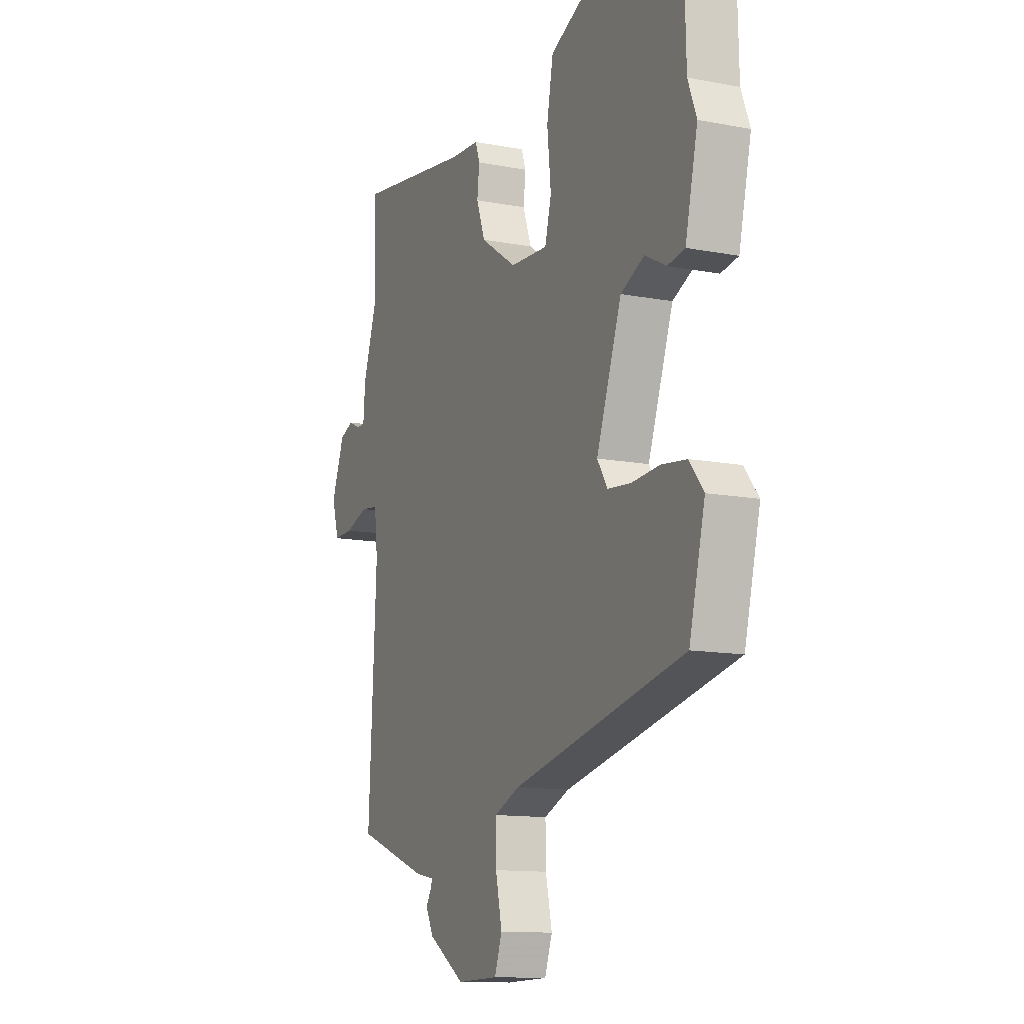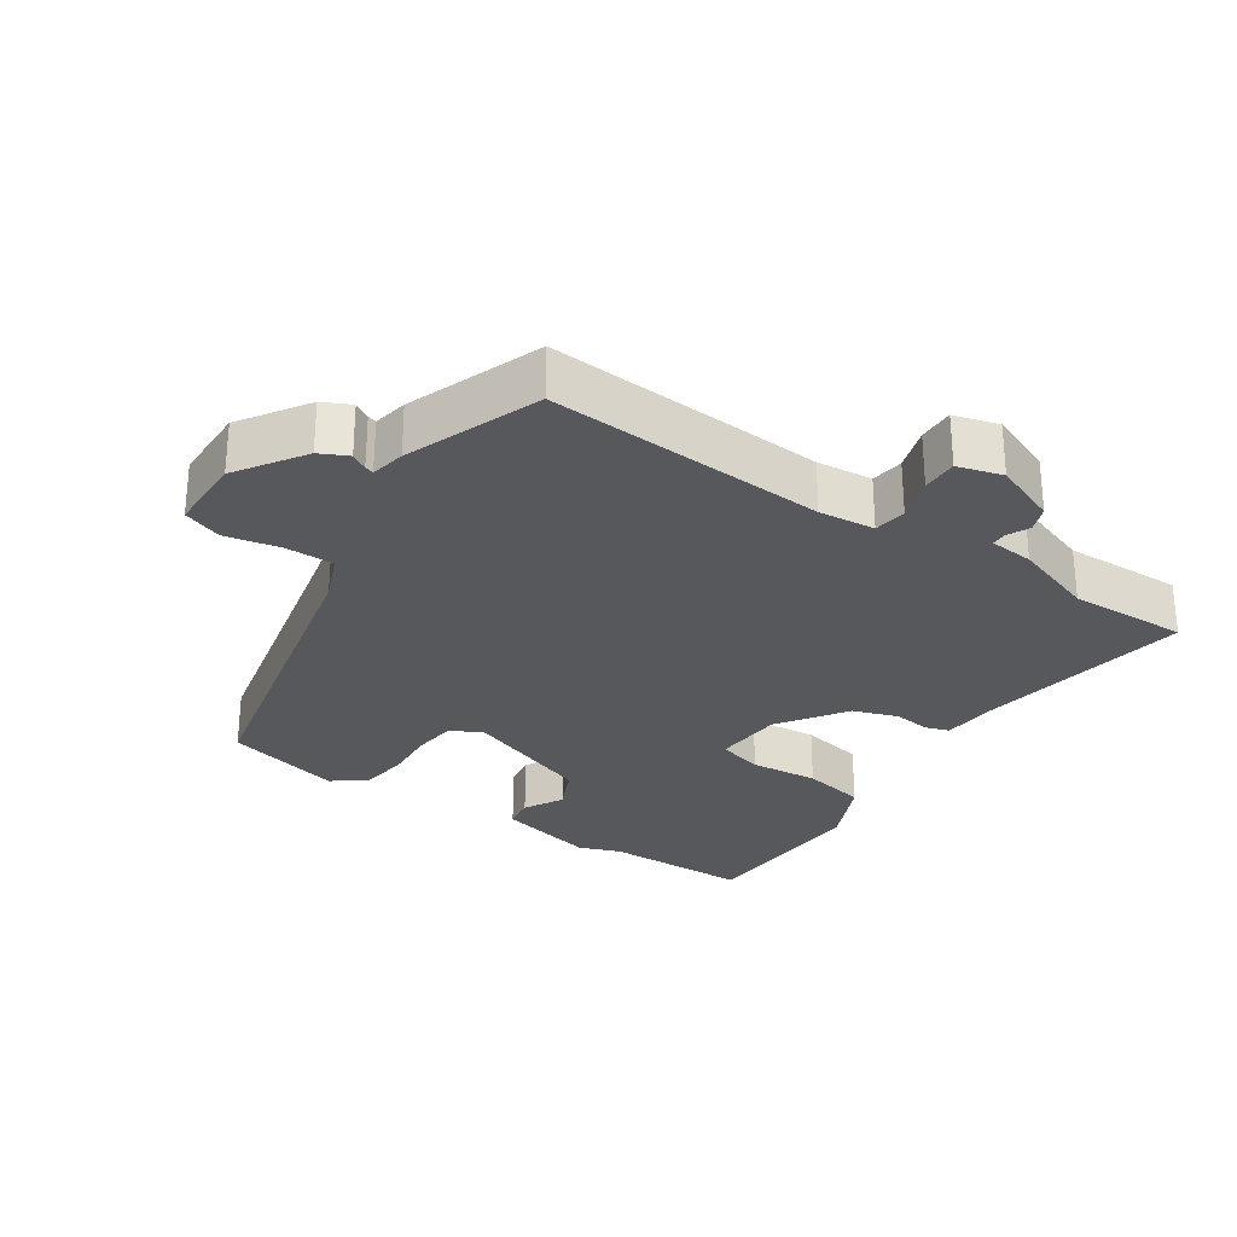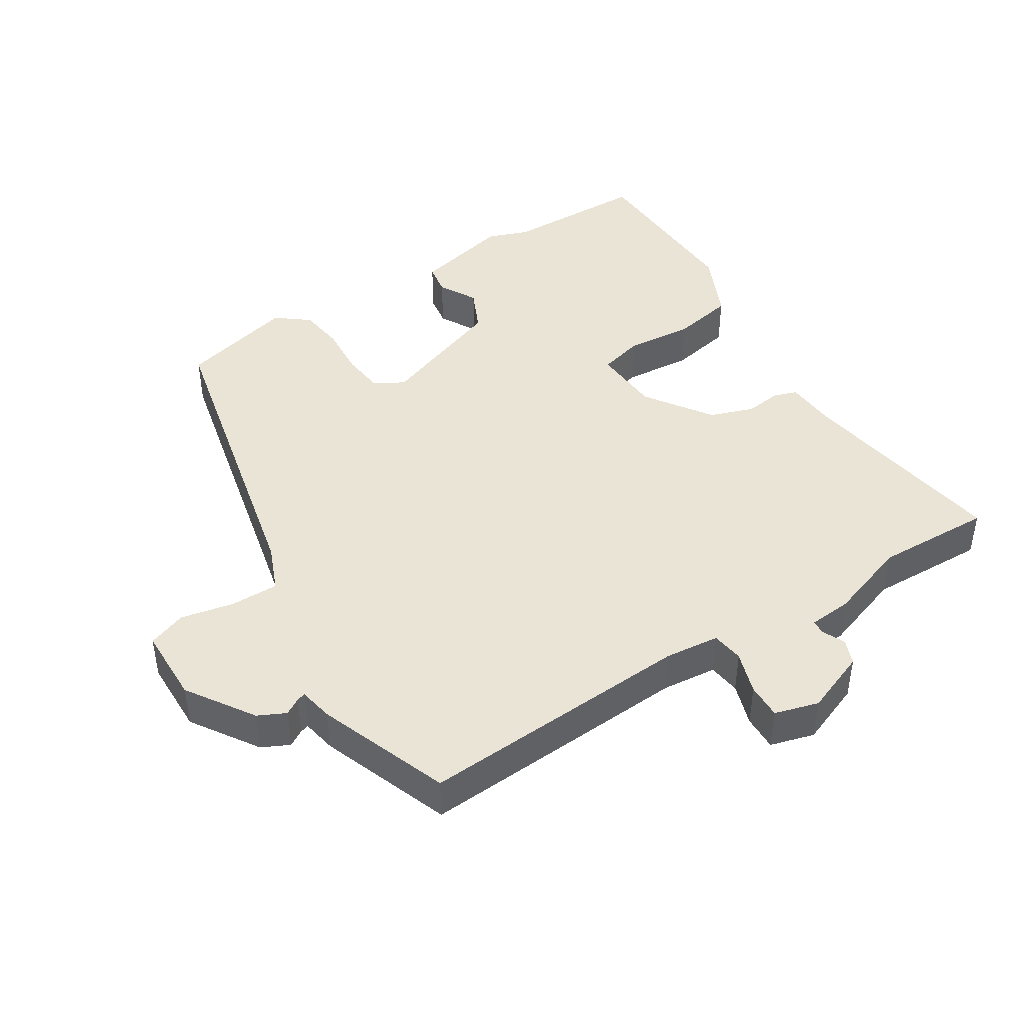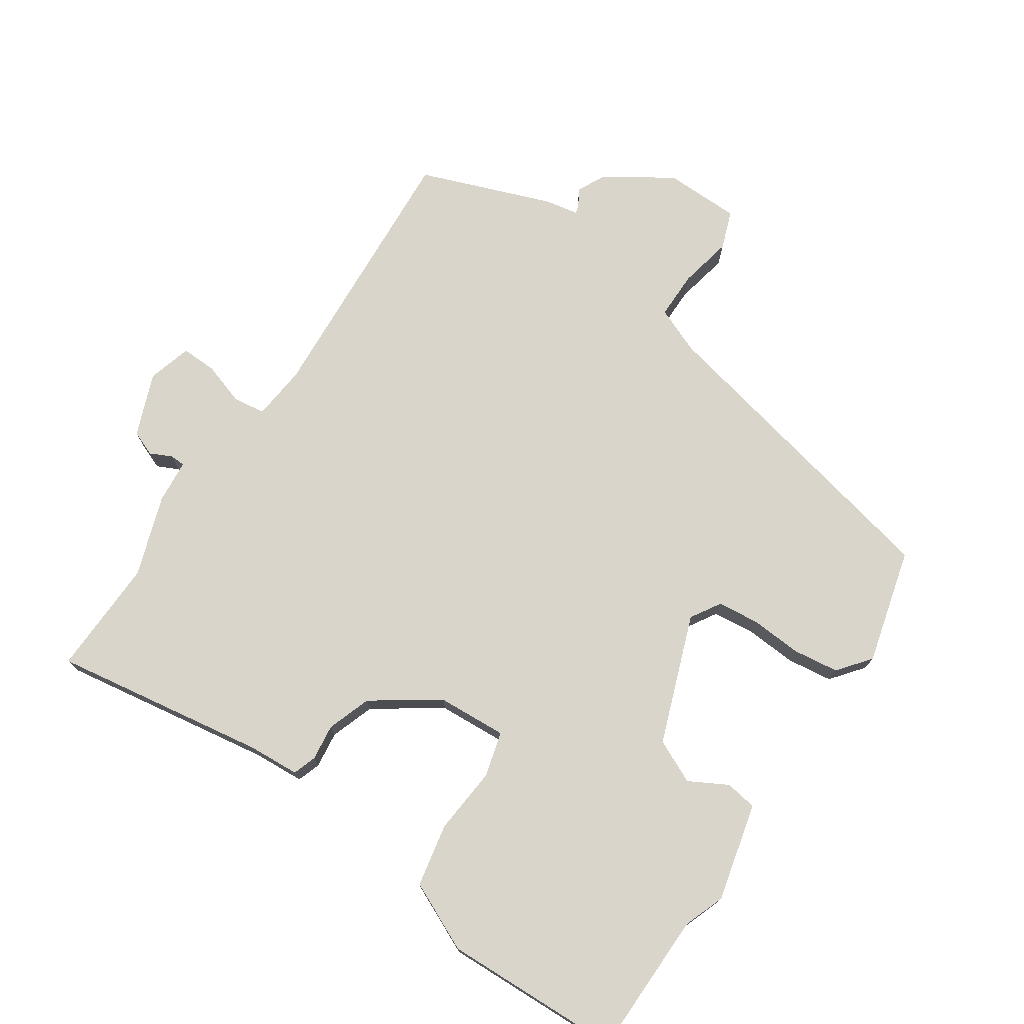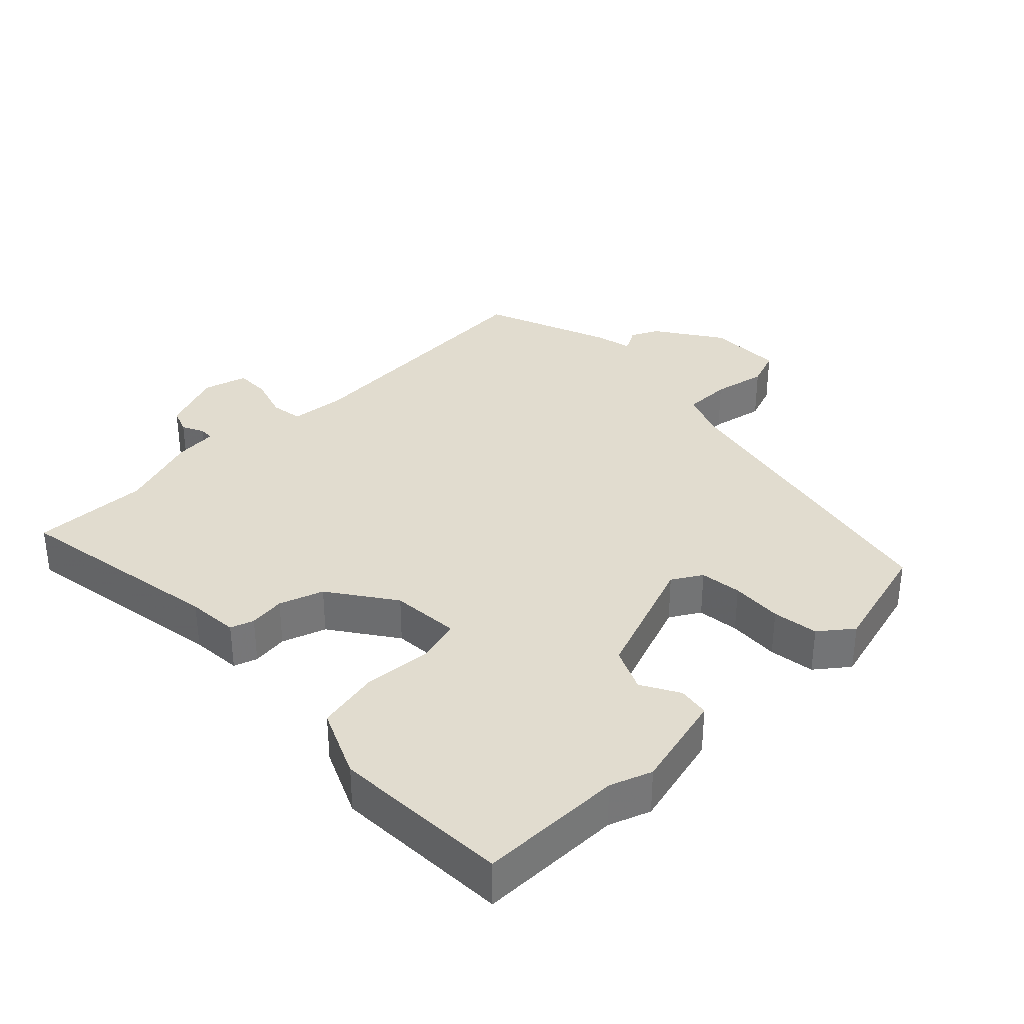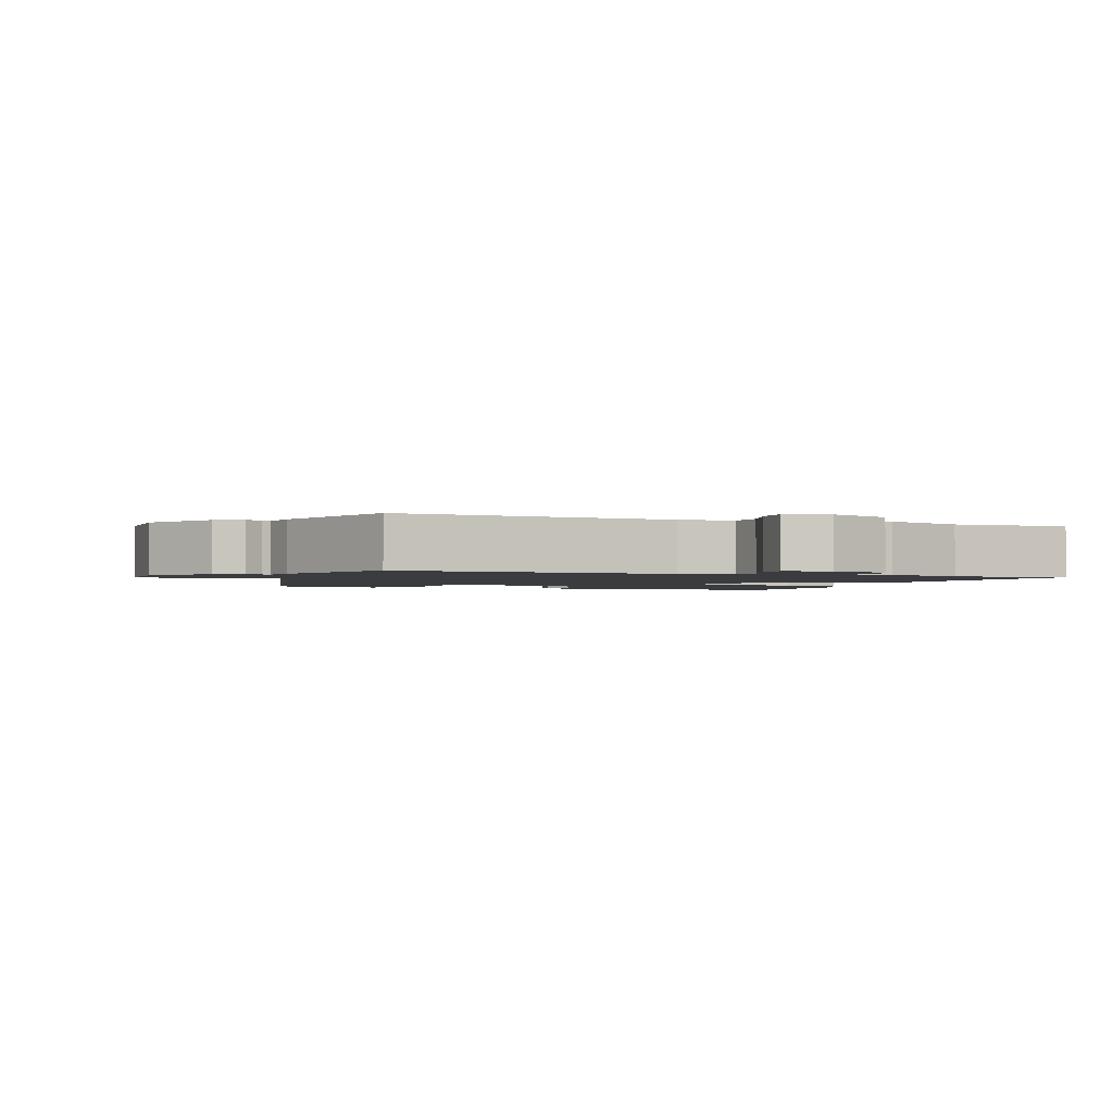
<metadata>
{"format":"obj","ext":"obj","renderer":"f3d","projection":"perspective","resolution":1024,"background":"white","views":[{"elev":-12.3,"azim":65.8,"up":"+Z"},{"elev":-28.3,"azim":-124.6,"up":"+Y"},{"elev":43.9,"azim":-122.8,"up":"+Y"},{"elev":74.4,"azim":33.3,"up":"+Y"},{"elev":34.3,"azim":44.7,"up":"+Y"},{"elev":-1.9,"azim":-111.3,"up":"+Y"}]}
</metadata>
<code>
v 0.499 0.07 0.532
v 0.504 0.07 0.322
v 0.527 0.07 0.262
v 0.494 0.07 0.119
v 0.448 0.07 0.111
v 0.392 0.07 0.141
v 0.329 0.07 0.111
v 0.262 0.07 -0.077
v 0.289 0.07 -0.12
v 0.35 0.07 -0.126
v 0.425 0.07 -0.12
v 0.492 0.07 -0.128
v 0.53 0.07 -0.175
v 0.488 0.07 -0.344
v 0.029 0.07 -0.451
v -0.039 0.07 -0.48
v -0.038 0.07 -0.55
v -0.021 0.07 -0.628
v -0.041 0.07 -0.684
v -0.152 0.07 -0.687
v -0.25 0.07 -0.624
v -0.27 0.07 -0.584
v -0.256 0.07 -0.56
v -0.252 0.07 -0.547
v -0.302 0.07 -0.538
v -0.495 0.07 -0.468
v -0.474 0.07 -0.067
v -0.483 0.07 0.013
v -0.53 0.07 0.019
v -0.592 0.07 -0.002
v -0.644 0.07 -0.004
v -0.663 0.07 0.06
v -0.628 0.07 0.152
v -0.591 0.07 0.167
v -0.559 0.07 0.152
v -0.537 0.07 0.153
v -0.532 0.07 0.217
v -0.493 0.07 0.335
v -0.5 0.07 0.506
v -0.186 0.07 0.46
v -0.111 0.07 0.456
v -0.099 0.07 0.422
v -0.105 0.07 0.369
v -0.082 0.07 0.305
v 0.015 0.07 0.24
v 0.116 0.07 0.235
v 0.133 0.07 0.301
v 0.123 0.07 0.399
v 0.14 0.07 0.491
v 0.24 0.07 0.538
v 0.499 0 0.532
v 0.504 0 0.322
v 0.527 0 0.262
v 0.494 0 0.119
v 0.448 0 0.111
v 0.392 0 0.141
v 0.329 0 0.111
v 0.262 0 -0.077
v 0.289 0 -0.12
v 0.35 0 -0.126
v 0.425 0 -0.12
v 0.492 0 -0.128
v 0.53 0 -0.175
v 0.488 0 -0.344
v 0.029 0 -0.451
v -0.039 0 -0.48
v -0.038 0 -0.55
v -0.021 0 -0.628
v -0.041 0 -0.684
v -0.152 0 -0.687
v -0.25 0 -0.624
v -0.27 0 -0.584
v -0.256 0 -0.56
v -0.252 0 -0.547
v -0.302 0 -0.538
v -0.495 0 -0.468
v -0.474 0 -0.067
v -0.483 0 0.013
v -0.53 0 0.019
v -0.592 0 -0.002
v -0.644 0 -0.004
v -0.663 0 0.06
v -0.628 0 0.152
v -0.591 0 0.167
v -0.559 0 0.152
v -0.537 0 0.153
v -0.532 0 0.217
v -0.493 0 0.335
v -0.5 0 0.506
v -0.186 0 0.46
v -0.111 0 0.456
v -0.099 0 0.422
v -0.105 0 0.369
v -0.082 0 0.305
v 0.015 0 0.24
v 0.116 0 0.235
v 0.133 0 0.301
v 0.123 0 0.399
v 0.14 0 0.491
v 0.24 0 0.538
f 47 48 49 50
f 46 47 50 1
f 40 41 42 43
f 38 39 40 43
f 36 37 38 43
f 36 43 44
f 32 33 34 35
f 32 35 36
f 29 30 31 32
f 28 29 32 36
f 24 25 26 27
f 24 27 28
f 20 21 22 23
f 20 23 24
f 17 18 19 20
f 16 17 20 24
f 15 16 24 28
f 10 11 12 13
f 9 10 13 14
f 3 4 5 6
f 2 3 6 7
f 46 1 2 7
f 45 46 7 8
f 44 45 8 9
f 36 44 9
f 15 28 36
f 9 14 15 36
f 100 99 98 97
f 51 100 97 96
f 93 92 91 90
f 93 90 89 88
f 93 88 87 86
f 94 93 86
f 85 84 83 82
f 86 85 82
f 82 81 80 79
f 86 82 79 78
f 77 76 75 74
f 78 77 74
f 73 72 71 70
f 74 73 70
f 70 69 68 67
f 74 70 67 66
f 78 74 66 65
f 63 62 61 60
f 64 63 60 59
f 56 55 54 53
f 57 56 53 52
f 57 52 51 96
f 58 57 96 95
f 59 58 95 94
f 59 94 86
f 86 78 65
f 86 65 64 59
f 1 51 52 2
f 2 52 53 3
f 3 53 54 4
f 4 54 55 5
f 5 55 56 6
f 6 56 57 7
f 7 57 58 8
f 8 58 59 9
f 9 59 60 10
f 10 60 61 11
f 11 61 62 12
f 12 62 63 13
f 13 63 64 14
f 14 64 65 15
f 15 65 66 16
f 16 66 67 17
f 17 67 68 18
f 18 68 69 19
f 19 69 70 20
f 20 70 71 21
f 21 71 72 22
f 22 72 73 23
f 23 73 74 24
f 24 74 75 25
f 25 75 76 26
f 26 76 77 27
f 27 77 78 28
f 28 78 79 29
f 29 79 80 30
f 30 80 81 31
f 31 81 82 32
f 32 82 83 33
f 33 83 84 34
f 34 84 85 35
f 35 85 86 36
f 36 86 87 37
f 37 87 88 38
f 38 88 89 39
f 39 89 90 40
f 40 90 91 41
f 41 91 92 42
f 42 92 93 43
f 43 93 94 44
f 44 94 95 45
f 45 95 96 46
f 46 96 97 47
f 47 97 98 48
f 48 98 99 49
f 49 99 100 50
f 50 100 51 1

</code>
